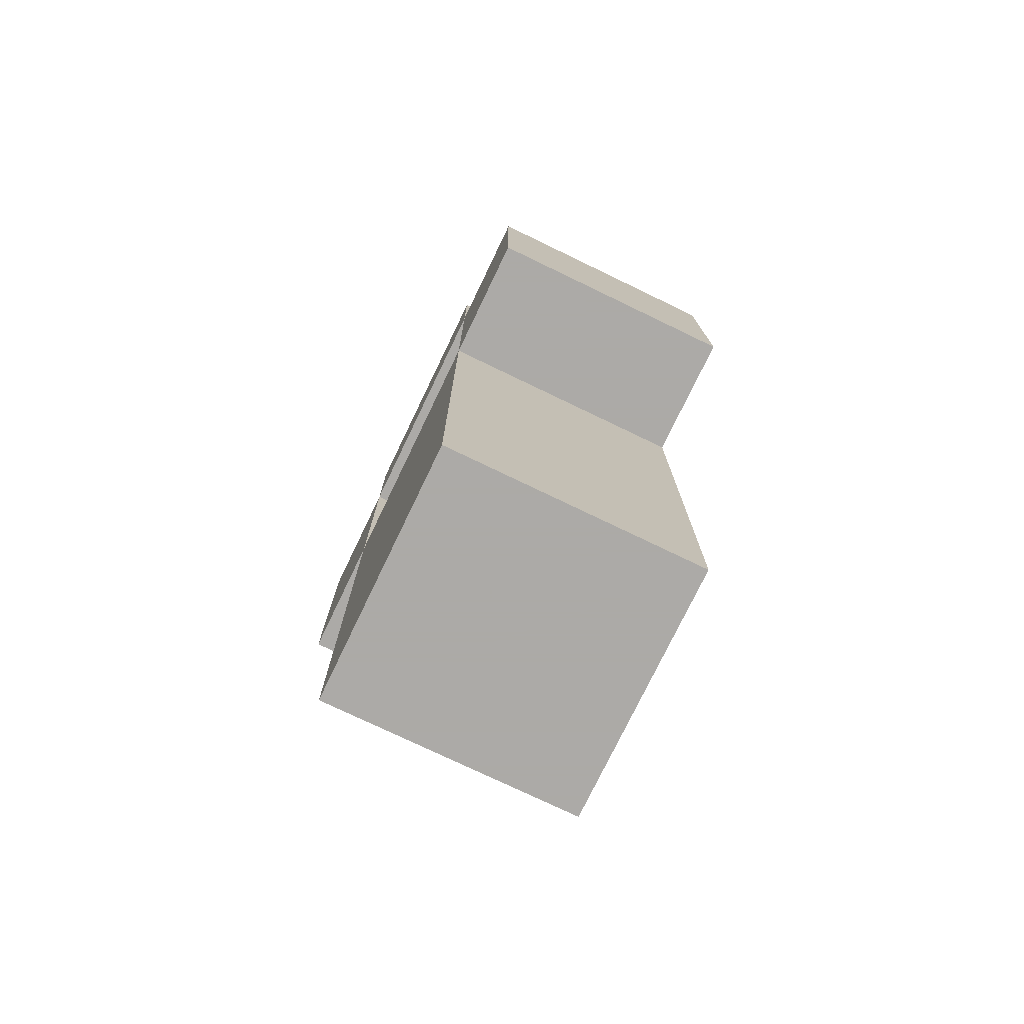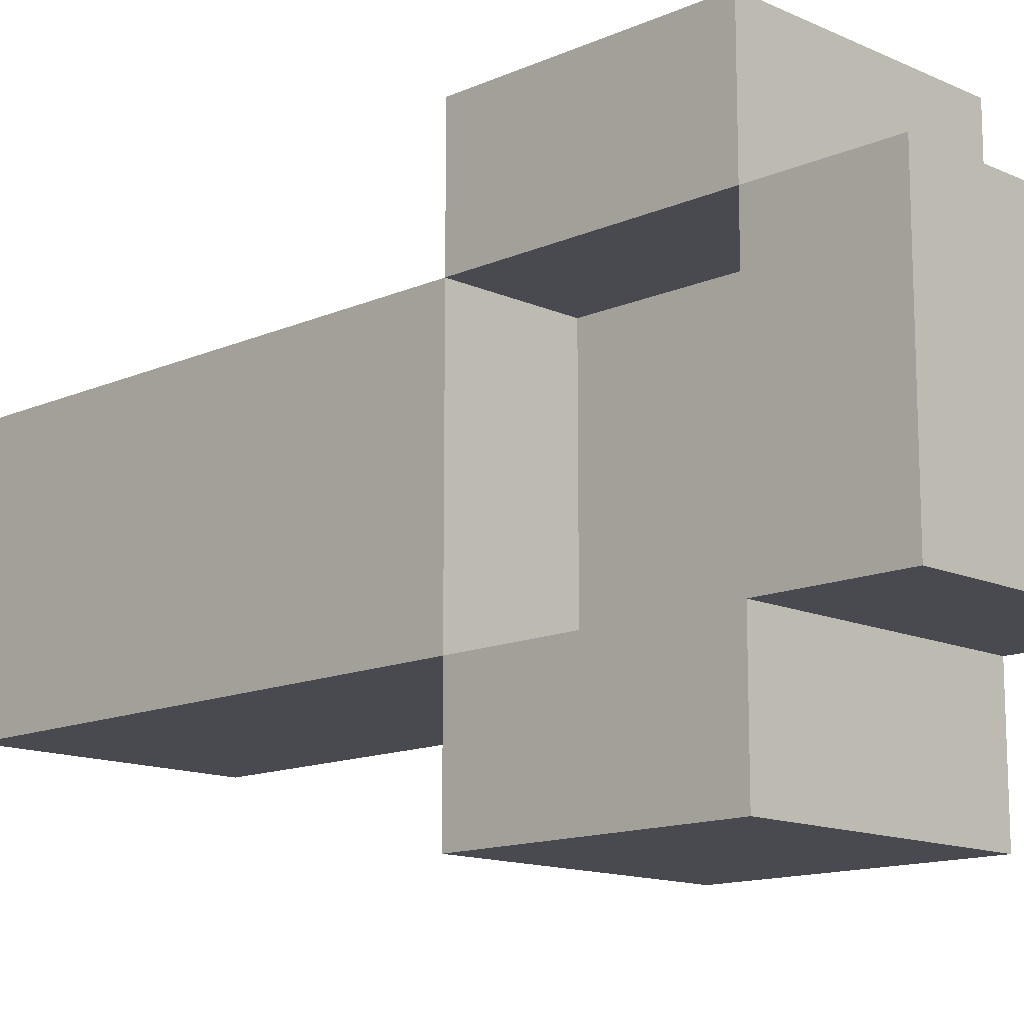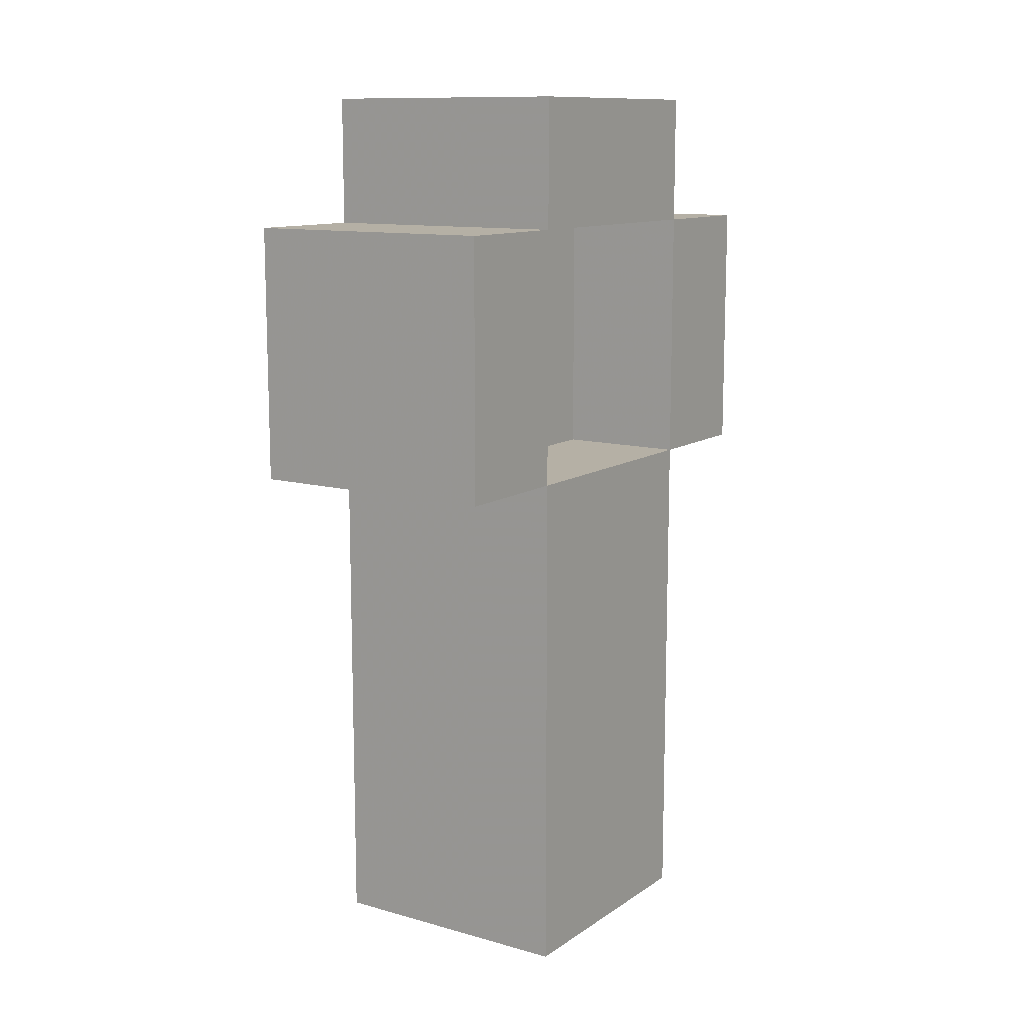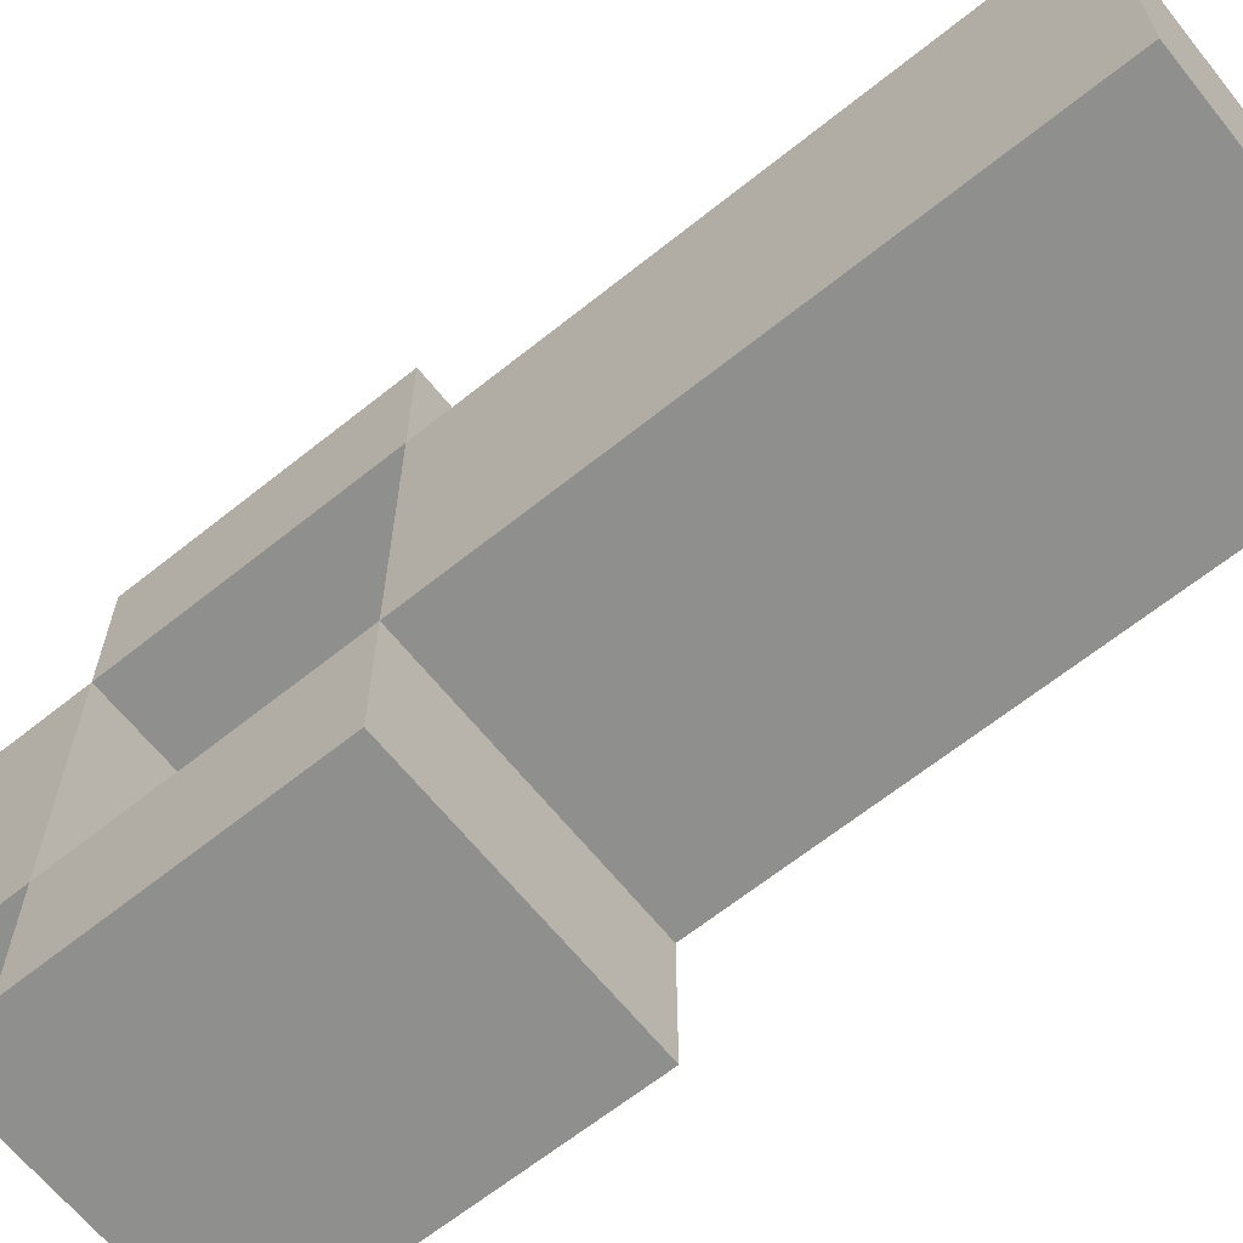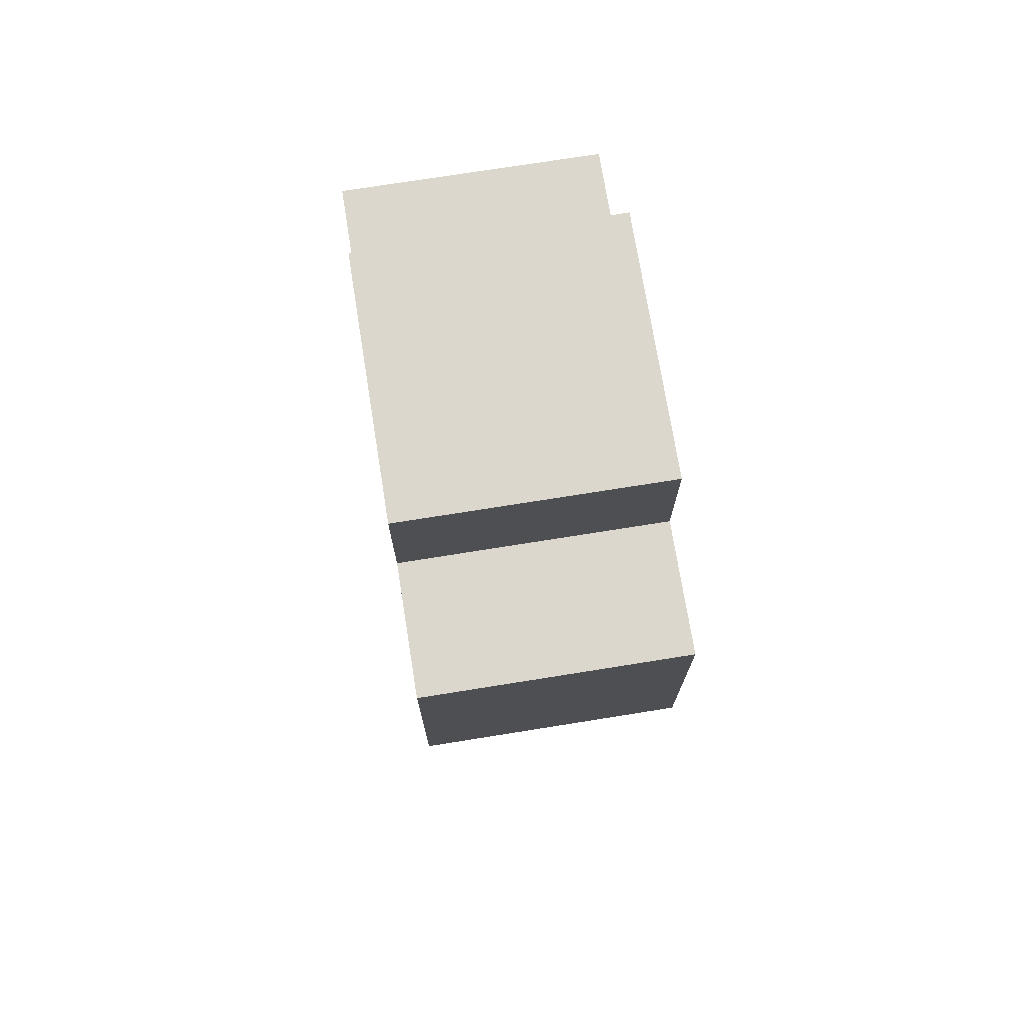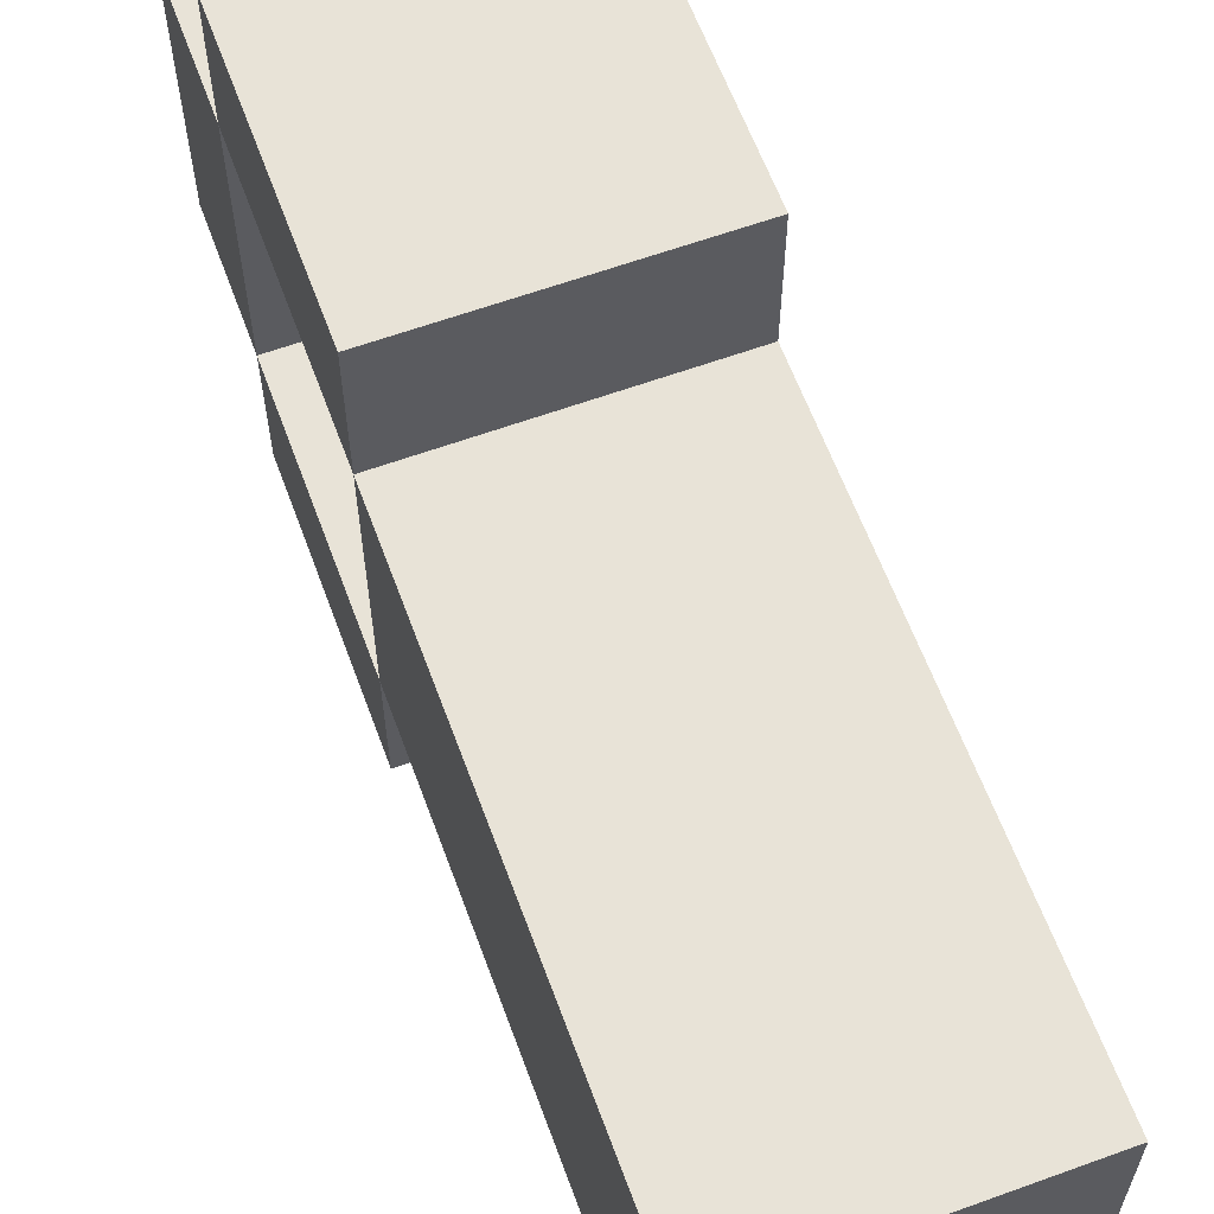
<metadata>
{"format":"obj","ext":"obj","renderer":"f3d","projection":"perspective","resolution":1024,"background":"white","views":[{"elev":-76.0,"azim":-25.7,"up":"+Y"},{"elev":-13.5,"azim":134.7,"up":"+Z"},{"elev":11.7,"azim":-146.4,"up":"+Y"},{"elev":-65.2,"azim":-51.2,"up":"+Z"},{"elev":73.1,"azim":170.9,"up":"+Y"},{"elev":61.9,"azim":-20.2,"up":"+Z"}]}
</metadata>
<code>
o Shape1
v 0 1.212 0
v -0.125 1.212 0
v -0.125 1.462 0
v 0 1.462 0
v -0.125 1.212 0.125
v 0 1.212 0.125
v 0 1.462 0.125
v -0.125 1.462 0.125
f 1 2 3 4
f 5 6 7 8
f 4 3 8 7
f 6 5 2 1
f 6 1 4 7
f 2 5 8 3
o Shape2
v 0 1.462 -0.0625
v -0.125 1.462 -0.0625
v -0.125 1.587 -0.0625
v 0 1.587 -0.0625
v -0.125 1.462 0
v 0 1.462 0
v 0 1.587 0
v -0.125 1.587 0
f 9 10 11 12
f 13 14 15 16
f 12 11 16 15
f 14 13 10 9
f 14 9 12 15
f 10 13 16 11
o Shape3
v 0 1.587 0
v -0.125 1.587 0
v -0.125 1.65 0
v 0 1.65 0
v -0.125 1.587 0.125
v 0 1.587 0.125
v 0 1.65 0.125
v -0.125 1.65 0.125
f 17 18 19 20
f 21 22 23 24
f 20 19 24 23
f 22 21 18 17
f 22 17 20 23
f 18 21 24 19
o Shape4
v 0 1.462 0.125
v -0.125 1.462 0.125
v -0.125 1.587 0.125
v 0 1.587 0.125
v -0.125 1.462 0.1875
v 0 1.462 0.1875
v 0 1.587 0.1875
v -0.125 1.587 0.1875
f 25 26 27 28
f 29 30 31 32
f 28 27 32 31
f 30 29 26 25
f 30 25 28 31
f 26 29 32 27
o Shape5
v -0.0625 1.462 0.125
v -0.0625 1.462 0
v -0.0625 1.587 0
v -0.0625 1.587 0.125
f 33 34 35 36
f 34 33 36 35

</code>
